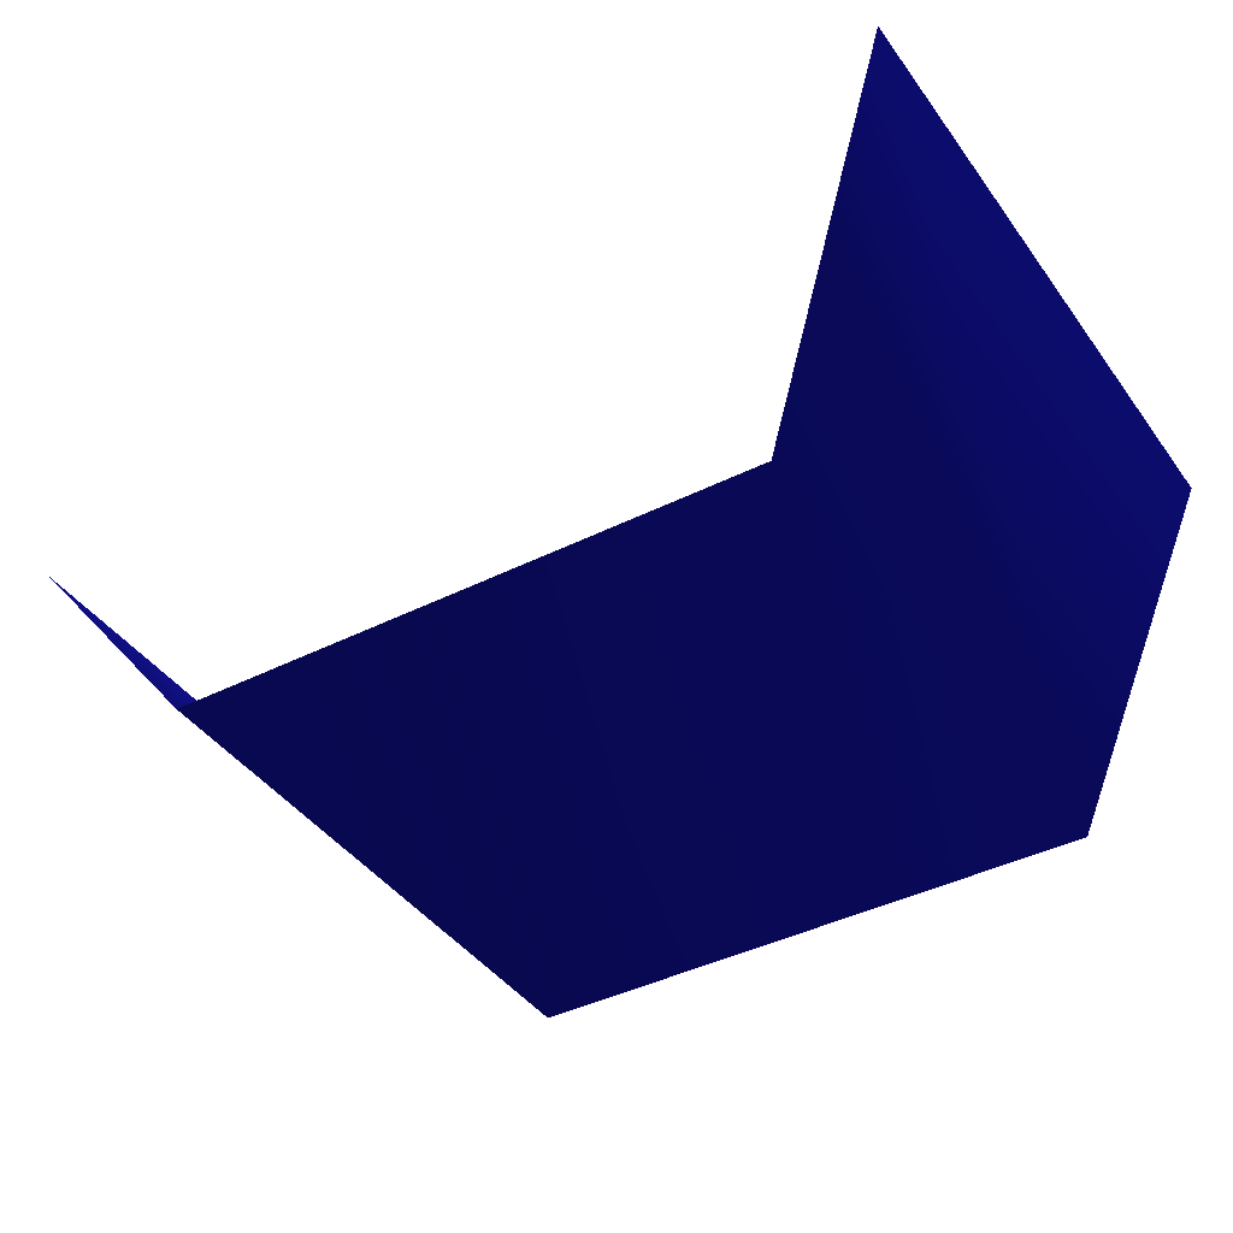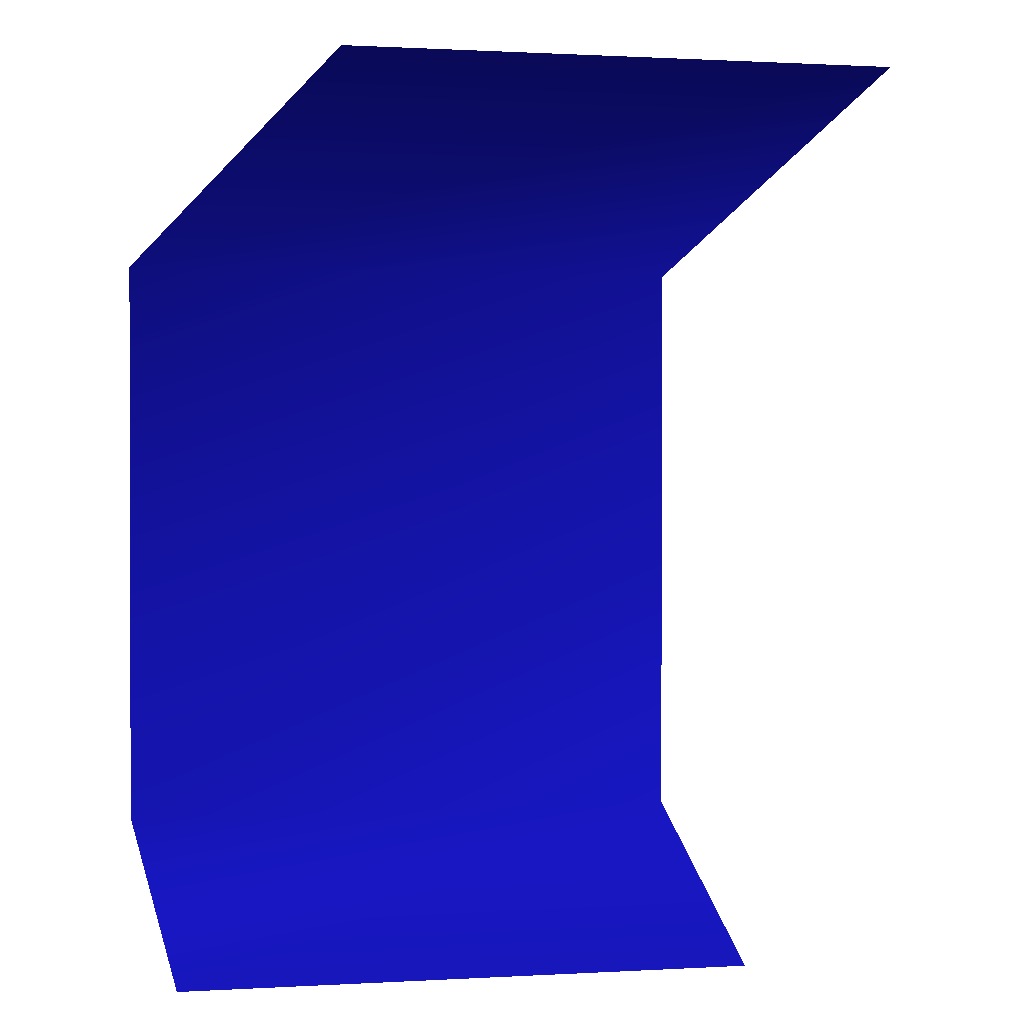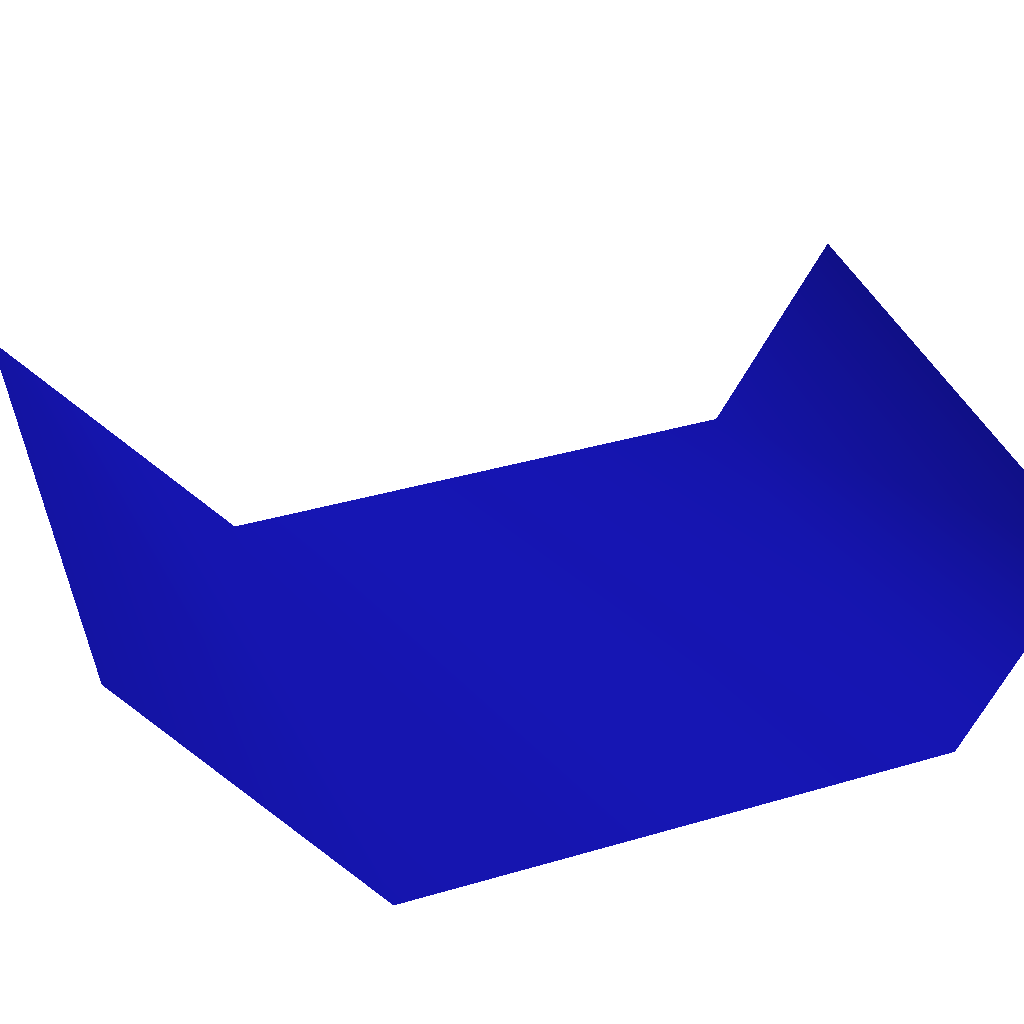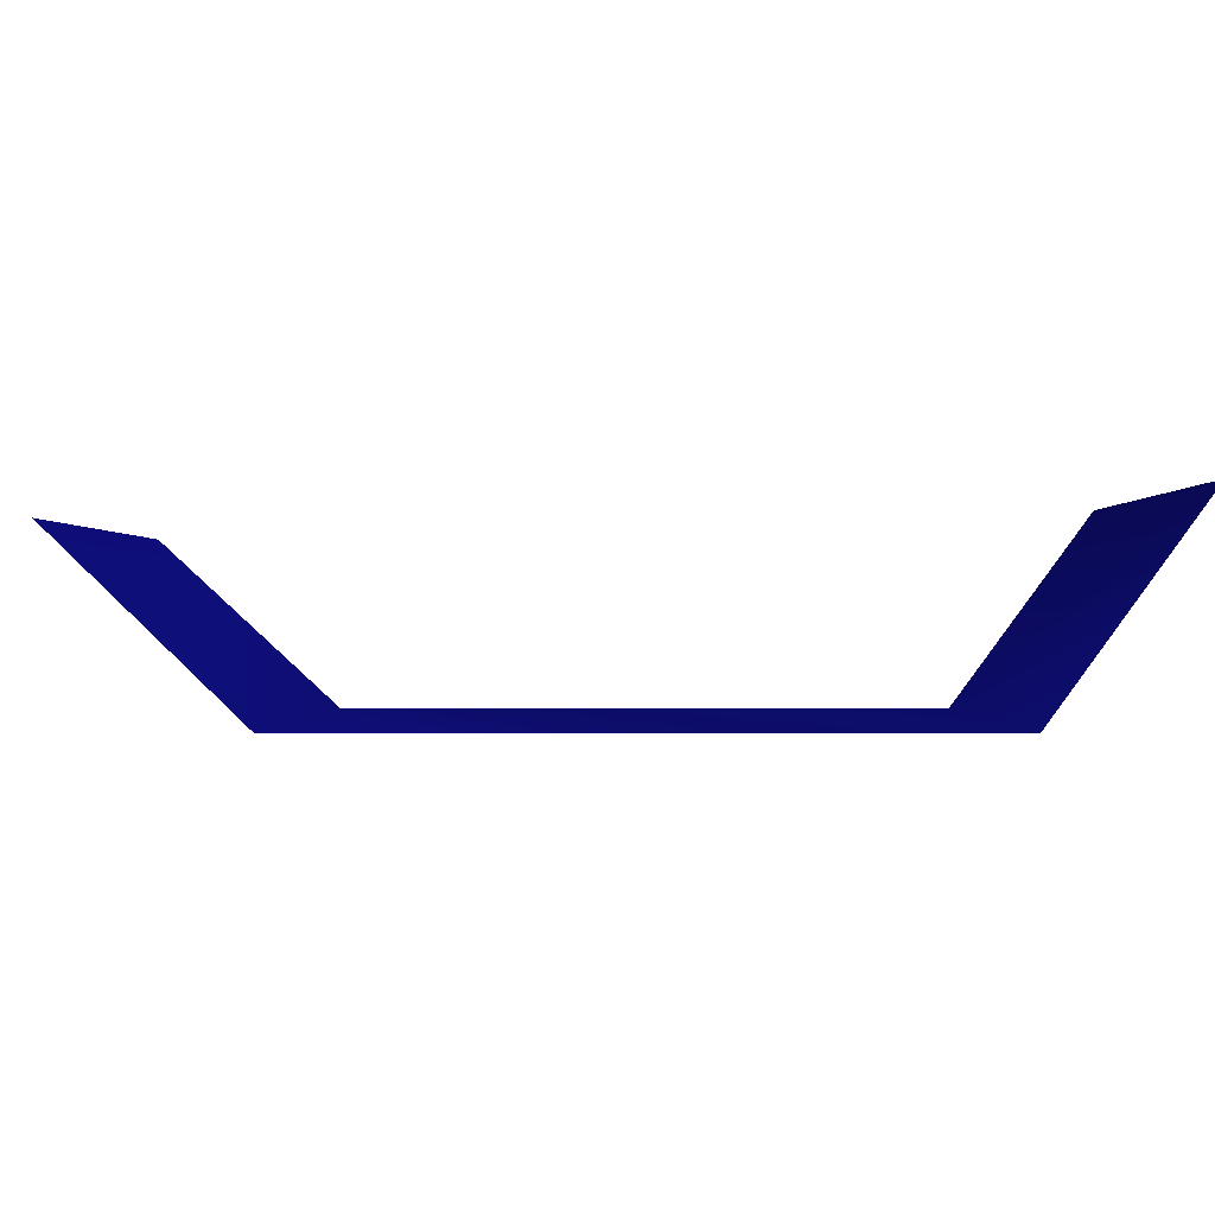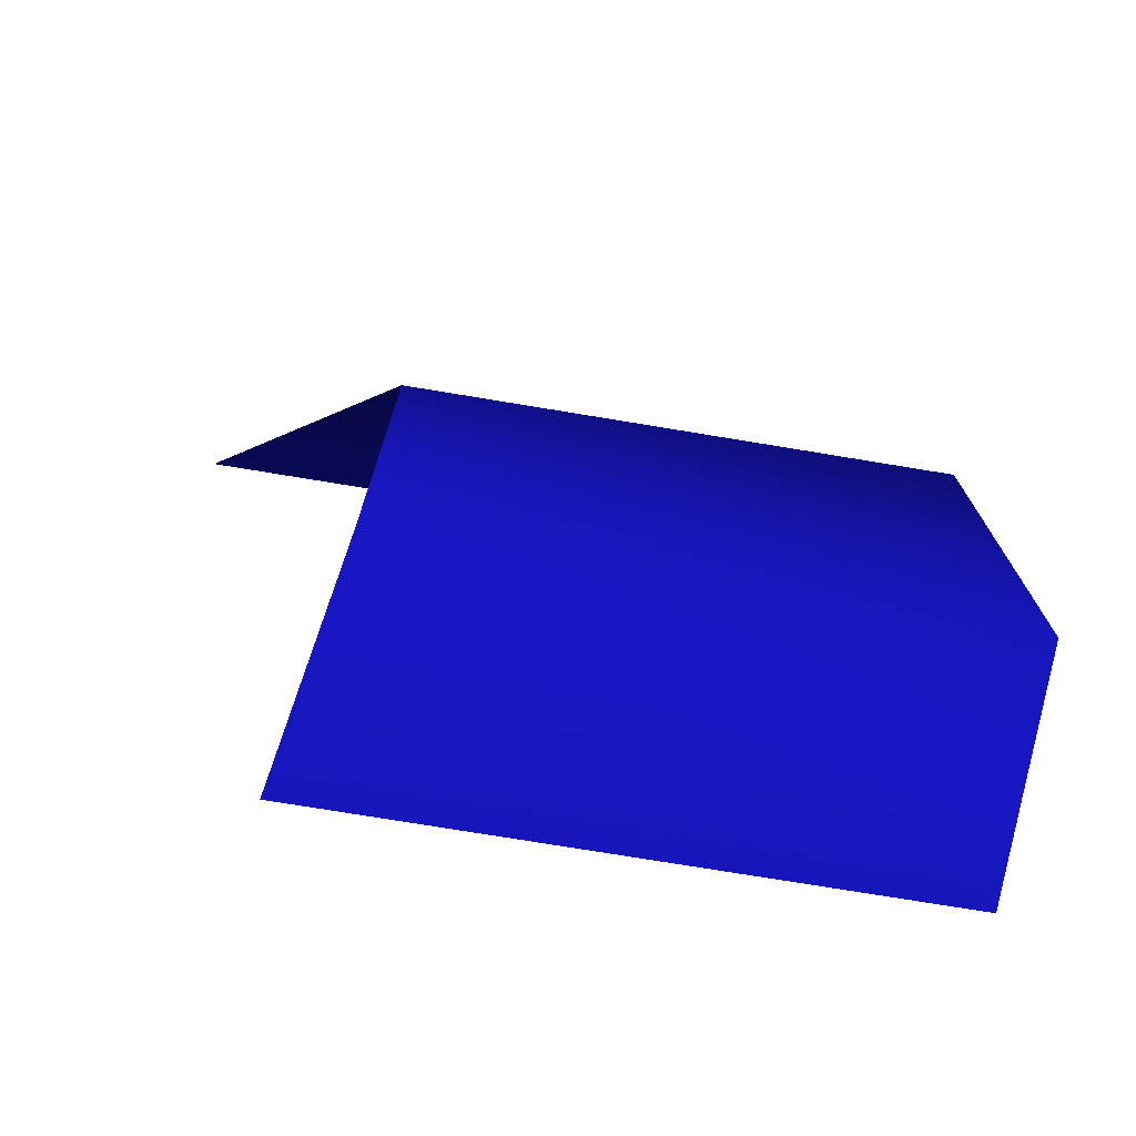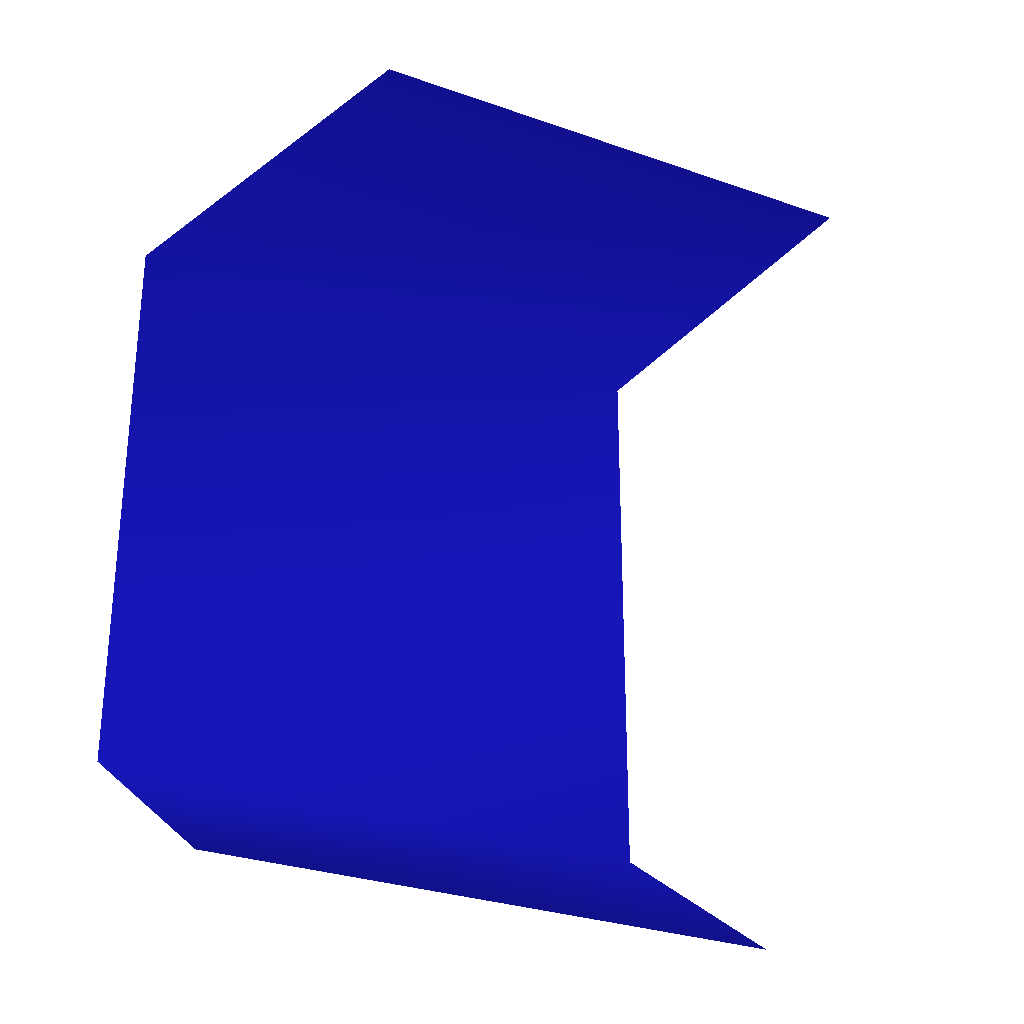
<metadata>
{"format":"obj","ext":"obj","renderer":"f3d","projection":"perspective","resolution":1024,"background":"white","views":[{"elev":-40.2,"azim":-58.1,"up":"+Y"},{"elev":0.8,"azim":168.0,"up":"+Z"},{"elev":39.3,"azim":70.1,"up":"+Y"},{"elev":-0.3,"azim":90.6,"up":"+Y"},{"elev":-74.6,"azim":-9.4,"up":"+Z"},{"elev":-29.0,"azim":152.2,"up":"+Z"}]}
</metadata>
<code>
v -1 0 1 0.1 0.1 0.9
v 1 0 1 0.1 0.1 0.9
v 1 0 -1 0.1 0.1 0.9
v -1 0 -1 0.1 0.1 0.9
v -1.695 0.5752 1.722 0.1 0.1 0.9
v 0.305 0.5752 1.722 0.1 0.1 0.9
v 0.876 0.6533 -1.496 0.1 0.1 0.9
v -1.124 0.6533 -1.496 0.1 0.1 0.9
f 1 2 3
f 1 3 4
f 2 1 5
f 2 5 6
f 4 3 7
f 4 7 8

</code>
